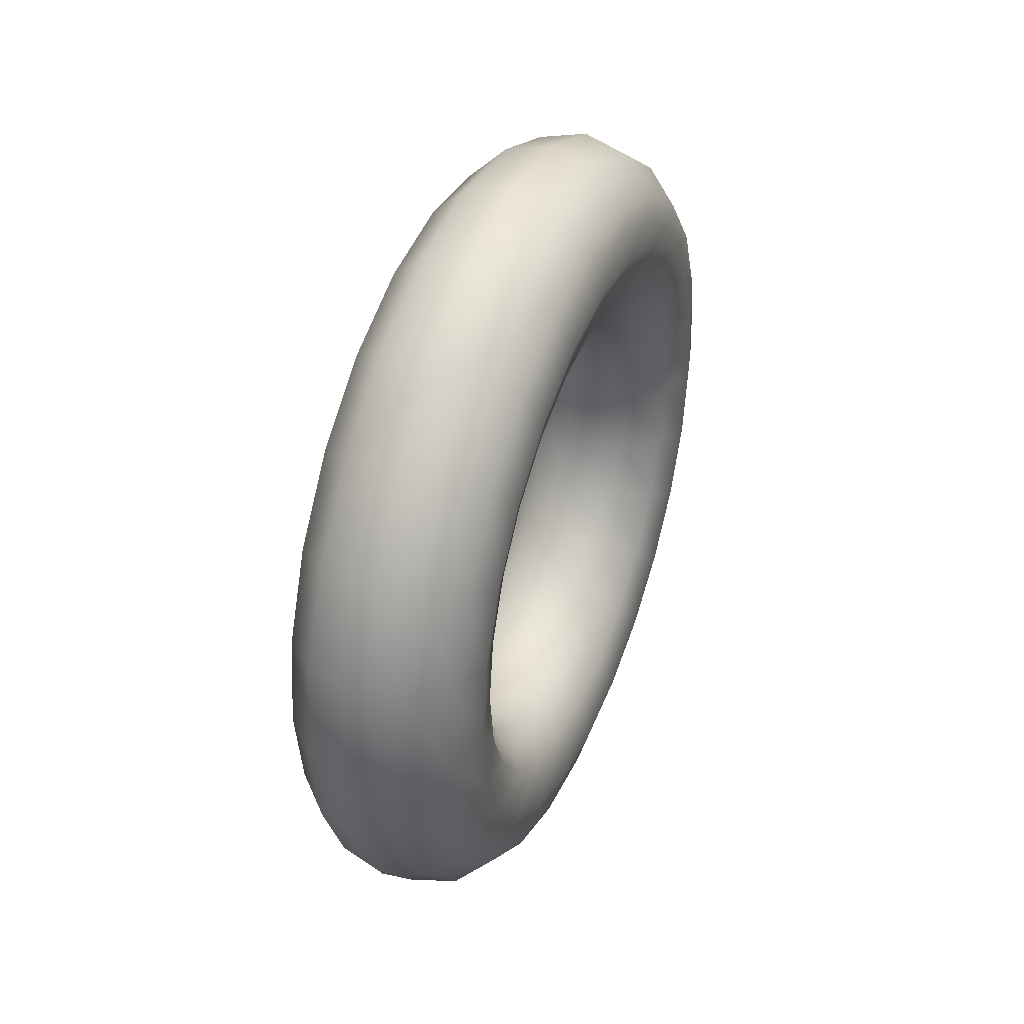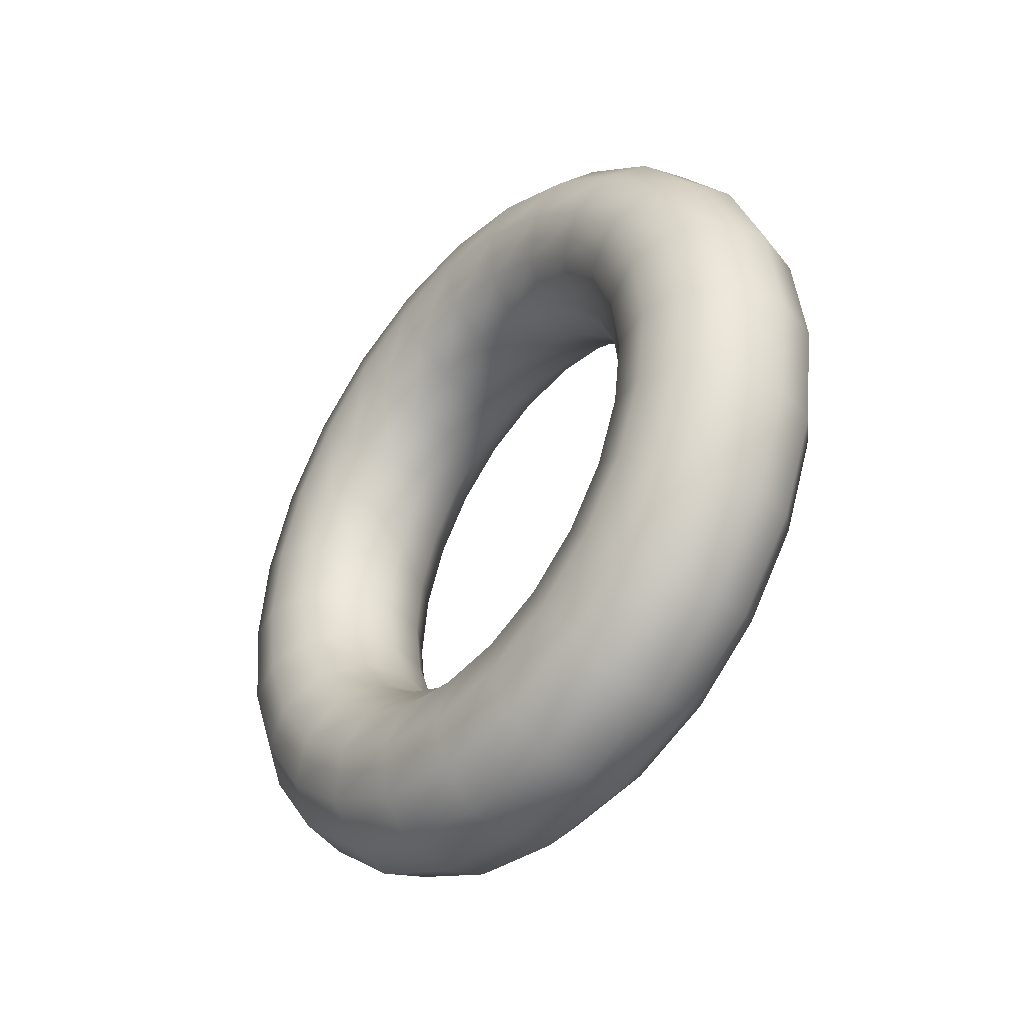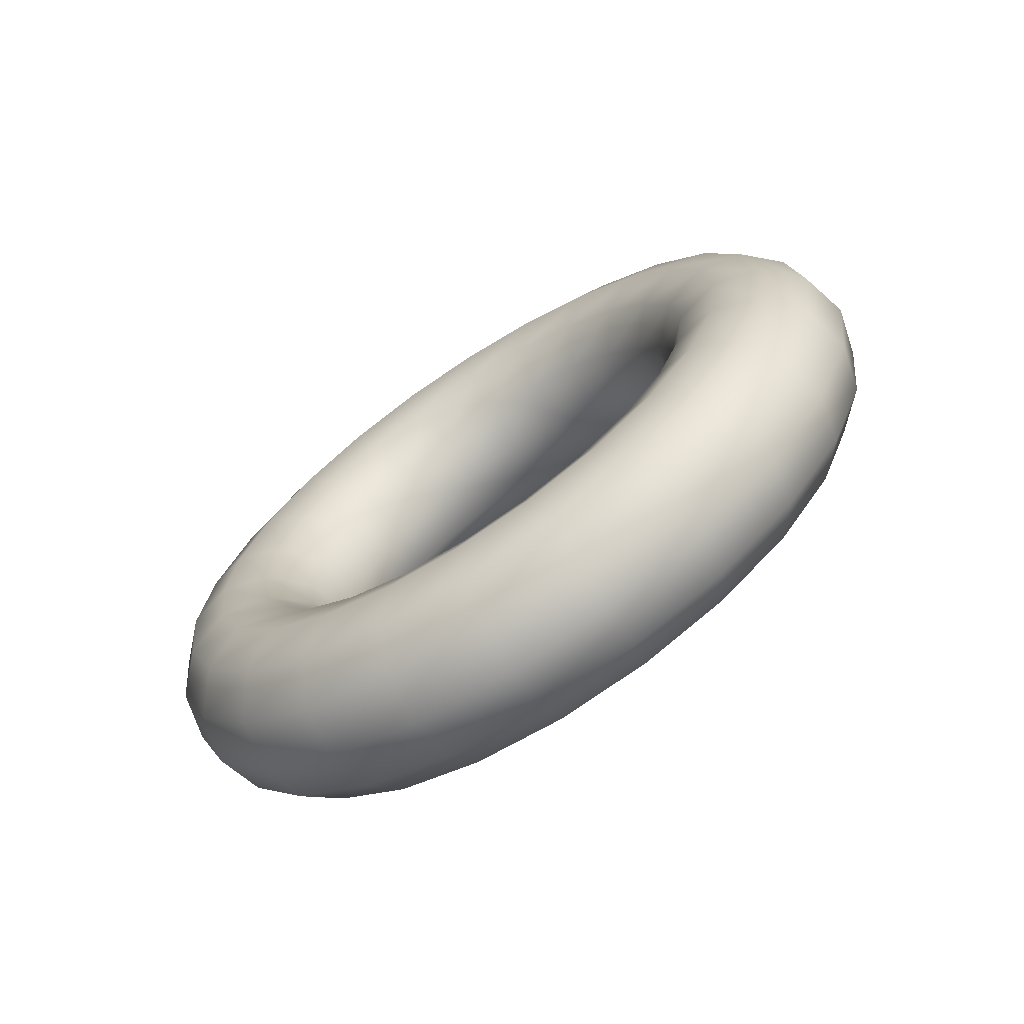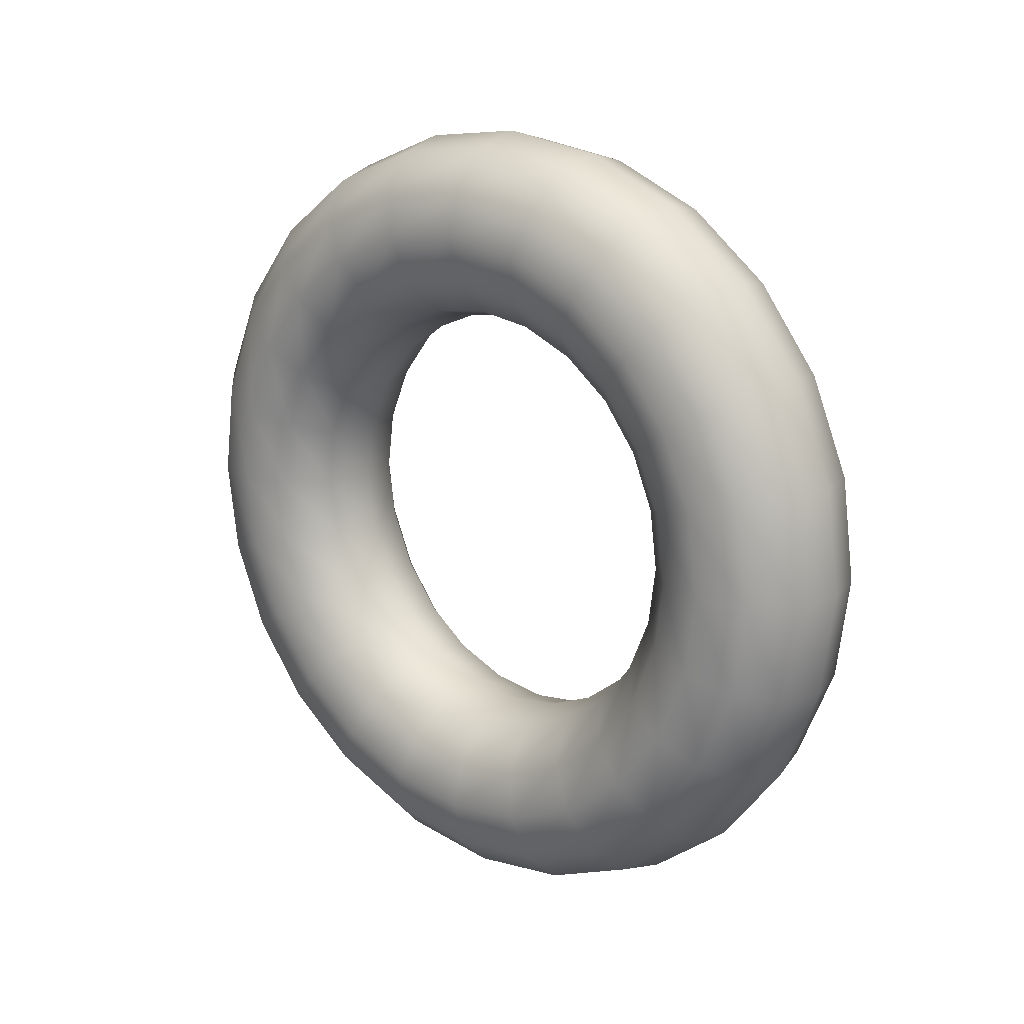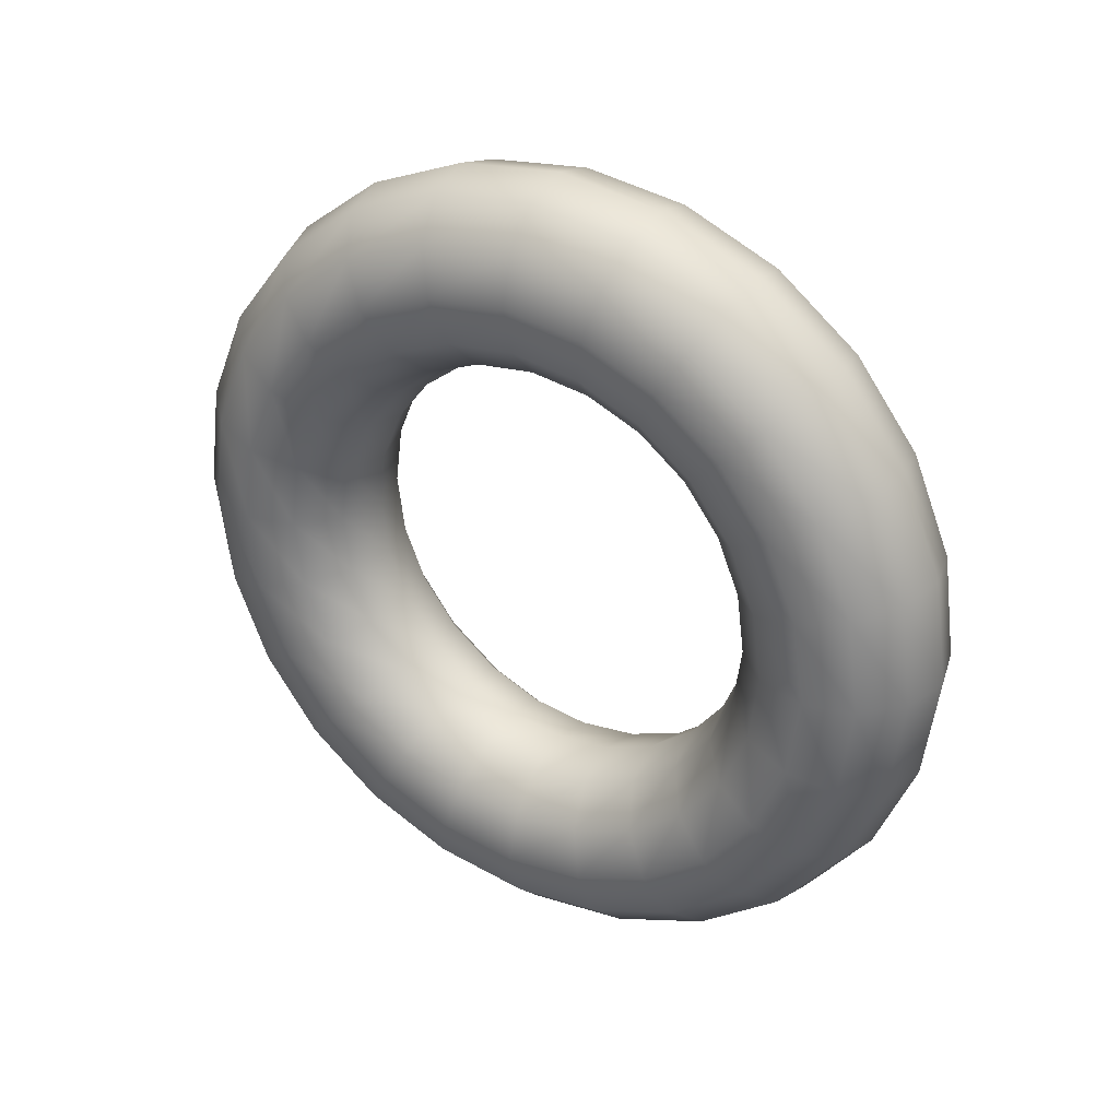
<metadata>
{"format":"obj","ext":"obj","renderer":"f3d","projection":"perspective","resolution":1024,"background":"white","views":[{"elev":41.3,"azim":-158.0,"up":"+Z"},{"elev":-40.0,"azim":-39.9,"up":"+Y"},{"elev":-69.4,"azim":-56.7,"up":"+Z"},{"elev":17.8,"azim":-49.6,"up":"+Y"},{"elev":32.1,"azim":121.5,"up":"+Y"}]}
</metadata>
<code>
o Torus.017
v 5.543 0.4439 2.395
v 5.548 0.4455 2.395
v 5.553 0.4496 2.395
v 5.554 0.4552 2.395
v 5.553 0.4609 2.395
v 5.548 0.4651 2.395
v 5.543 0.4666 2.395
v 5.537 0.4651 2.395
v 5.533 0.4609 2.395
v 5.531 0.4552 2.395
v 5.533 0.4496 2.395
v 5.537 0.4455 2.395
v 5.543 0.4456 2.382
v 5.548 0.447 2.383
v 5.553 0.451 2.384
v 5.554 0.4565 2.385
v 5.553 0.462 2.387
v 5.548 0.466 2.388
v 5.543 0.4675 2.388
v 5.537 0.466 2.388
v 5.533 0.462 2.387
v 5.531 0.4565 2.385
v 5.533 0.451 2.384
v 5.537 0.447 2.383
v 5.543 0.4504 2.371
v 5.548 0.4517 2.372
v 5.553 0.4553 2.374
v 5.554 0.4602 2.377
v 5.553 0.4651 2.379
v 5.548 0.4687 2.381
v 5.543 0.47 2.382
v 5.537 0.4687 2.381
v 5.533 0.4651 2.379
v 5.531 0.4602 2.377
v 5.533 0.4553 2.374
v 5.537 0.4517 2.372
v 5.543 0.458 2.361
v 5.548 0.4591 2.362
v 5.553 0.462 2.365
v 5.554 0.466 2.369
v 5.553 0.47 2.373
v 5.548 0.473 2.376
v 5.543 0.4741 2.377
v 5.537 0.473 2.376
v 5.533 0.47 2.373
v 5.531 0.466 2.369
v 5.533 0.462 2.365
v 5.537 0.4591 2.362
v 5.543 0.468 2.353
v 5.548 0.4687 2.355
v 5.553 0.4708 2.358
v 5.554 0.4736 2.363
v 5.553 0.4765 2.368
v 5.548 0.4785 2.372
v 5.543 0.4793 2.373
v 5.537 0.4785 2.372
v 5.533 0.4765 2.368
v 5.531 0.4736 2.363
v 5.533 0.4708 2.358
v 5.537 0.4687 2.355
v 5.543 0.4796 2.348
v 5.548 0.48 2.35
v 5.553 0.481 2.354
v 5.554 0.4825 2.359
v 5.553 0.484 2.365
v 5.548 0.485 2.369
v 5.543 0.4854 2.37
v 5.537 0.485 2.369
v 5.533 0.484 2.365
v 5.531 0.4825 2.359
v 5.533 0.481 2.354
v 5.537 0.48 2.35
v 5.543 0.492 2.347
v 5.548 0.492 2.348
v 5.553 0.492 2.352
v 5.554 0.492 2.358
v 5.553 0.492 2.364
v 5.548 0.492 2.368
v 5.543 0.492 2.369
v 5.537 0.492 2.368
v 5.533 0.492 2.364
v 5.531 0.492 2.358
v 5.533 0.492 2.352
v 5.537 0.492 2.348
v 5.543 0.5045 2.348
v 5.548 0.5041 2.35
v 5.553 0.503 2.354
v 5.554 0.5015 2.359
v 5.553 0.5001 2.365
v 5.548 0.499 2.369
v 5.543 0.4986 2.37
v 5.537 0.499 2.369
v 5.533 0.5001 2.365
v 5.531 0.5015 2.359
v 5.533 0.503 2.354
v 5.537 0.5041 2.35
v 5.543 0.5161 2.353
v 5.548 0.5153 2.355
v 5.553 0.5132 2.358
v 5.554 0.5104 2.363
v 5.553 0.5076 2.368
v 5.548 0.5055 2.372
v 5.543 0.5047 2.373
v 5.537 0.5055 2.372
v 5.533 0.5076 2.368
v 5.531 0.5104 2.363
v 5.533 0.5132 2.358
v 5.537 0.5153 2.355
v 5.543 0.526 2.361
v 5.548 0.5249 2.362
v 5.553 0.522 2.365
v 5.554 0.518 2.369
v 5.553 0.514 2.373
v 5.548 0.5111 2.376
v 5.543 0.51 2.377
v 5.537 0.5111 2.376
v 5.533 0.514 2.373
v 5.531 0.518 2.369
v 5.533 0.522 2.365
v 5.537 0.5249 2.362
v 5.543 0.5336 2.371
v 5.548 0.5323 2.372
v 5.553 0.5288 2.374
v 5.554 0.5239 2.377
v 5.553 0.519 2.379
v 5.548 0.5154 2.381
v 5.543 0.514 2.382
v 5.537 0.5154 2.381
v 5.533 0.519 2.379
v 5.531 0.5239 2.377
v 5.533 0.5288 2.374
v 5.537 0.5323 2.372
v 5.543 0.5385 2.382
v 5.548 0.537 2.383
v 5.553 0.533 2.384
v 5.554 0.5276 2.385
v 5.553 0.5221 2.387
v 5.548 0.518 2.388
v 5.543 0.5166 2.388
v 5.537 0.518 2.388
v 5.533 0.5221 2.387
v 5.531 0.5276 2.385
v 5.533 0.533 2.384
v 5.537 0.537 2.383
v 5.543 0.5401 2.395
v 5.548 0.5386 2.395
v 5.553 0.5345 2.395
v 5.554 0.5288 2.395
v 5.553 0.5231 2.395
v 5.548 0.519 2.395
v 5.543 0.5174 2.395
v 5.537 0.519 2.395
v 5.533 0.5231 2.395
v 5.531 0.5288 2.395
v 5.533 0.5345 2.395
v 5.537 0.5386 2.395
v 5.543 0.5385 2.407
v 5.548 0.537 2.407
v 5.553 0.533 2.406
v 5.554 0.5276 2.404
v 5.553 0.5221 2.403
v 5.548 0.518 2.402
v 5.543 0.5166 2.401
v 5.537 0.518 2.402
v 5.533 0.5221 2.403
v 5.531 0.5276 2.404
v 5.533 0.533 2.406
v 5.537 0.537 2.407
v 5.543 0.5336 2.419
v 5.548 0.5323 2.418
v 5.553 0.5288 2.416
v 5.554 0.5239 2.413
v 5.553 0.519 2.41
v 5.548 0.5154 2.408
v 5.543 0.514 2.408
v 5.537 0.5154 2.408
v 5.533 0.519 2.41
v 5.531 0.5239 2.413
v 5.533 0.5288 2.416
v 5.537 0.5323 2.418
v 5.543 0.526 2.429
v 5.548 0.5249 2.428
v 5.553 0.522 2.425
v 5.554 0.518 2.421
v 5.553 0.514 2.417
v 5.548 0.5111 2.414
v 5.543 0.51 2.413
v 5.537 0.5111 2.414
v 5.533 0.514 2.417
v 5.531 0.518 2.421
v 5.533 0.522 2.425
v 5.537 0.5249 2.428
v 5.543 0.5161 2.437
v 5.548 0.5153 2.435
v 5.553 0.5132 2.432
v 5.554 0.5104 2.427
v 5.553 0.5076 2.422
v 5.548 0.5055 2.418
v 5.543 0.5047 2.417
v 5.537 0.5055 2.418
v 5.533 0.5076 2.422
v 5.531 0.5104 2.427
v 5.533 0.5132 2.432
v 5.537 0.5153 2.435
v 5.543 0.5045 2.441
v 5.548 0.5041 2.44
v 5.553 0.503 2.436
v 5.554 0.5015 2.43
v 5.553 0.5001 2.425
v 5.548 0.499 2.421
v 5.543 0.4986 2.419
v 5.537 0.499 2.421
v 5.533 0.5001 2.425
v 5.531 0.5015 2.43
v 5.533 0.503 2.436
v 5.537 0.5041 2.44
v 5.543 0.492 2.443
v 5.548 0.492 2.441
v 5.553 0.492 2.437
v 5.554 0.492 2.432
v 5.553 0.492 2.426
v 5.548 0.492 2.422
v 5.543 0.492 2.42
v 5.537 0.492 2.422
v 5.533 0.492 2.426
v 5.531 0.492 2.432
v 5.533 0.492 2.437
v 5.537 0.492 2.441
v 5.543 0.4796 2.441
v 5.548 0.48 2.44
v 5.553 0.481 2.436
v 5.554 0.4825 2.43
v 5.553 0.484 2.425
v 5.548 0.485 2.421
v 5.543 0.4854 2.419
v 5.537 0.485 2.421
v 5.533 0.484 2.425
v 5.531 0.4825 2.43
v 5.533 0.481 2.436
v 5.537 0.48 2.44
v 5.543 0.468 2.437
v 5.548 0.4687 2.435
v 5.553 0.4708 2.432
v 5.554 0.4736 2.427
v 5.553 0.4765 2.422
v 5.548 0.4785 2.418
v 5.543 0.4793 2.417
v 5.537 0.4785 2.418
v 5.533 0.4765 2.422
v 5.531 0.4736 2.427
v 5.533 0.4708 2.432
v 5.537 0.4687 2.435
v 5.543 0.458 2.429
v 5.548 0.4591 2.428
v 5.553 0.462 2.425
v 5.554 0.466 2.421
v 5.553 0.47 2.417
v 5.548 0.473 2.414
v 5.543 0.4741 2.413
v 5.537 0.473 2.414
v 5.533 0.47 2.417
v 5.531 0.466 2.421
v 5.533 0.462 2.425
v 5.537 0.4591 2.428
v 5.543 0.4504 2.419
v 5.548 0.4517 2.418
v 5.553 0.4553 2.416
v 5.554 0.4602 2.413
v 5.553 0.4651 2.41
v 5.548 0.4687 2.408
v 5.543 0.47 2.408
v 5.537 0.4687 2.408
v 5.533 0.4651 2.41
v 5.531 0.4602 2.413
v 5.533 0.4553 2.416
v 5.537 0.4517 2.418
v 5.543 0.4456 2.407
v 5.548 0.447 2.407
v 5.553 0.451 2.406
v 5.554 0.4565 2.404
v 5.553 0.462 2.403
v 5.548 0.466 2.402
v 5.543 0.4675 2.401
v 5.537 0.466 2.402
v 5.533 0.462 2.403
v 5.531 0.4565 2.404
v 5.533 0.451 2.406
v 5.537 0.447 2.407
f 1 13 14 2
f 2 14 15 3
f 3 15 16 4
f 4 16 17 5
f 5 17 18 6
f 6 18 19 7
f 7 19 20 8
f 8 20 21 9
f 9 21 22 10
f 10 22 23 11
f 11 23 24 12
f 1 12 24 13
f 13 25 26 14
f 14 26 27 15
f 15 27 28 16
f 16 28 29 17
f 17 29 30 18
f 18 30 31 19
f 19 31 32 20
f 20 32 33 21
f 21 33 34 22
f 22 34 35 23
f 23 35 36 24
f 24 36 25 13
f 25 37 38 26
f 26 38 39 27
f 27 39 40 28
f 28 40 41 29
f 29 41 42 30
f 30 42 43 31
f 31 43 44 32
f 32 44 45 33
f 33 45 46 34
f 34 46 47 35
f 35 47 48 36
f 36 48 37 25
f 37 49 50 38
f 38 50 51 39
f 39 51 52 40
f 40 52 53 41
f 41 53 54 42
f 42 54 55 43
f 43 55 56 44
f 44 56 57 45
f 45 57 58 46
f 46 58 59 47
f 47 59 60 48
f 48 60 49 37
f 49 61 62 50
f 50 62 63 51
f 51 63 64 52
f 52 64 65 53
f 53 65 66 54
f 54 66 67 55
f 55 67 68 56
f 56 68 69 57
f 57 69 70 58
f 58 70 71 59
f 59 71 72 60
f 60 72 61 49
f 61 73 74 62
f 62 74 75 63
f 63 75 76 64
f 64 76 77 65
f 65 77 78 66
f 66 78 79 67
f 67 79 80 68
f 68 80 81 69
f 69 81 82 70
f 70 82 83 71
f 71 83 84 72
f 72 84 73 61
f 73 85 86 74
f 74 86 87 75
f 75 87 88 76
f 76 88 89 77
f 77 89 90 78
f 78 90 91 79
f 79 91 92 80
f 80 92 93 81
f 81 93 94 82
f 82 94 95 83
f 83 95 96 84
f 84 96 85 73
f 85 97 98 86
f 86 98 99 87
f 87 99 100 88
f 88 100 101 89
f 89 101 102 90
f 90 102 103 91
f 91 103 104 92
f 92 104 105 93
f 93 105 106 94
f 94 106 107 95
f 95 107 108 96
f 96 108 97 85
f 97 109 110 98
f 98 110 111 99
f 99 111 112 100
f 100 112 113 101
f 101 113 114 102
f 102 114 115 103
f 103 115 116 104
f 104 116 117 105
f 105 117 118 106
f 106 118 119 107
f 107 119 120 108
f 108 120 109 97
f 109 121 122 110
f 110 122 123 111
f 111 123 124 112
f 112 124 125 113
f 113 125 126 114
f 114 126 127 115
f 115 127 128 116
f 116 128 129 117
f 117 129 130 118
f 118 130 131 119
f 119 131 132 120
f 120 132 121 109
f 121 133 134 122
f 122 134 135 123
f 123 135 136 124
f 124 136 137 125
f 125 137 138 126
f 126 138 139 127
f 127 139 140 128
f 128 140 141 129
f 129 141 142 130
f 130 142 143 131
f 131 143 144 132
f 132 144 133 121
f 133 145 146 134
f 134 146 147 135
f 135 147 148 136
f 136 148 149 137
f 137 149 150 138
f 138 150 151 139
f 139 151 152 140
f 140 152 153 141
f 141 153 154 142
f 142 154 155 143
f 143 155 156 144
f 144 156 145 133
f 145 157 158 146
f 146 158 159 147
f 147 159 160 148
f 148 160 161 149
f 149 161 162 150
f 150 162 163 151
f 151 163 164 152
f 152 164 165 153
f 153 165 166 154
f 154 166 167 155
f 155 167 168 156
f 156 168 157 145
f 157 169 170 158
f 158 170 171 159
f 159 171 172 160
f 160 172 173 161
f 161 173 174 162
f 162 174 175 163
f 163 175 176 164
f 164 176 177 165
f 165 177 178 166
f 166 178 179 167
f 167 179 180 168
f 168 180 169 157
f 169 181 182 170
f 170 182 183 171
f 171 183 184 172
f 172 184 185 173
f 173 185 186 174
f 174 186 187 175
f 175 187 188 176
f 176 188 189 177
f 177 189 190 178
f 178 190 191 179
f 179 191 192 180
f 180 192 181 169
f 181 193 194 182
f 182 194 195 183
f 183 195 196 184
f 184 196 197 185
f 185 197 198 186
f 186 198 199 187
f 187 199 200 188
f 188 200 201 189
f 189 201 202 190
f 190 202 203 191
f 191 203 204 192
f 192 204 193 181
f 193 205 206 194
f 194 206 207 195
f 195 207 208 196
f 196 208 209 197
f 197 209 210 198
f 198 210 211 199
f 199 211 212 200
f 200 212 213 201
f 201 213 214 202
f 202 214 215 203
f 203 215 216 204
f 204 216 205 193
f 205 217 218 206
f 206 218 219 207
f 207 219 220 208
f 208 220 221 209
f 209 221 222 210
f 210 222 223 211
f 211 223 224 212
f 212 224 225 213
f 213 225 226 214
f 214 226 227 215
f 215 227 228 216
f 216 228 217 205
f 217 229 230 218
f 218 230 231 219
f 219 231 232 220
f 220 232 233 221
f 221 233 234 222
f 222 234 235 223
f 223 235 236 224
f 224 236 237 225
f 225 237 238 226
f 226 238 239 227
f 227 239 240 228
f 228 240 229 217
f 229 241 242 230
f 230 242 243 231
f 231 243 244 232
f 232 244 245 233
f 233 245 246 234
f 234 246 247 235
f 235 247 248 236
f 236 248 249 237
f 237 249 250 238
f 238 250 251 239
f 239 251 252 240
f 240 252 241 229
f 241 253 254 242
f 242 254 255 243
f 243 255 256 244
f 244 256 257 245
f 245 257 258 246
f 246 258 259 247
f 247 259 260 248
f 248 260 261 249
f 249 261 262 250
f 250 262 263 251
f 251 263 264 252
f 252 264 253 241
f 253 265 266 254
f 254 266 267 255
f 255 267 268 256
f 256 268 269 257
f 257 269 270 258
f 258 270 271 259
f 259 271 272 260
f 260 272 273 261
f 261 273 274 262
f 262 274 275 263
f 263 275 276 264
f 264 276 265 253
f 265 277 278 266
f 266 278 279 267
f 267 279 280 268
f 268 280 281 269
f 269 281 282 270
f 270 282 283 271
f 271 283 284 272
f 272 284 285 273
f 273 285 286 274
f 274 286 287 275
f 275 287 288 276
f 276 288 277 265
f 277 1 2 278
f 278 2 3 279
f 279 3 4 280
f 280 4 5 281
f 281 5 6 282
f 282 6 7 283
f 283 7 8 284
f 284 8 9 285
f 285 9 10 286
f 286 10 11 287
f 287 11 12 288
f 288 12 1 277

</code>
